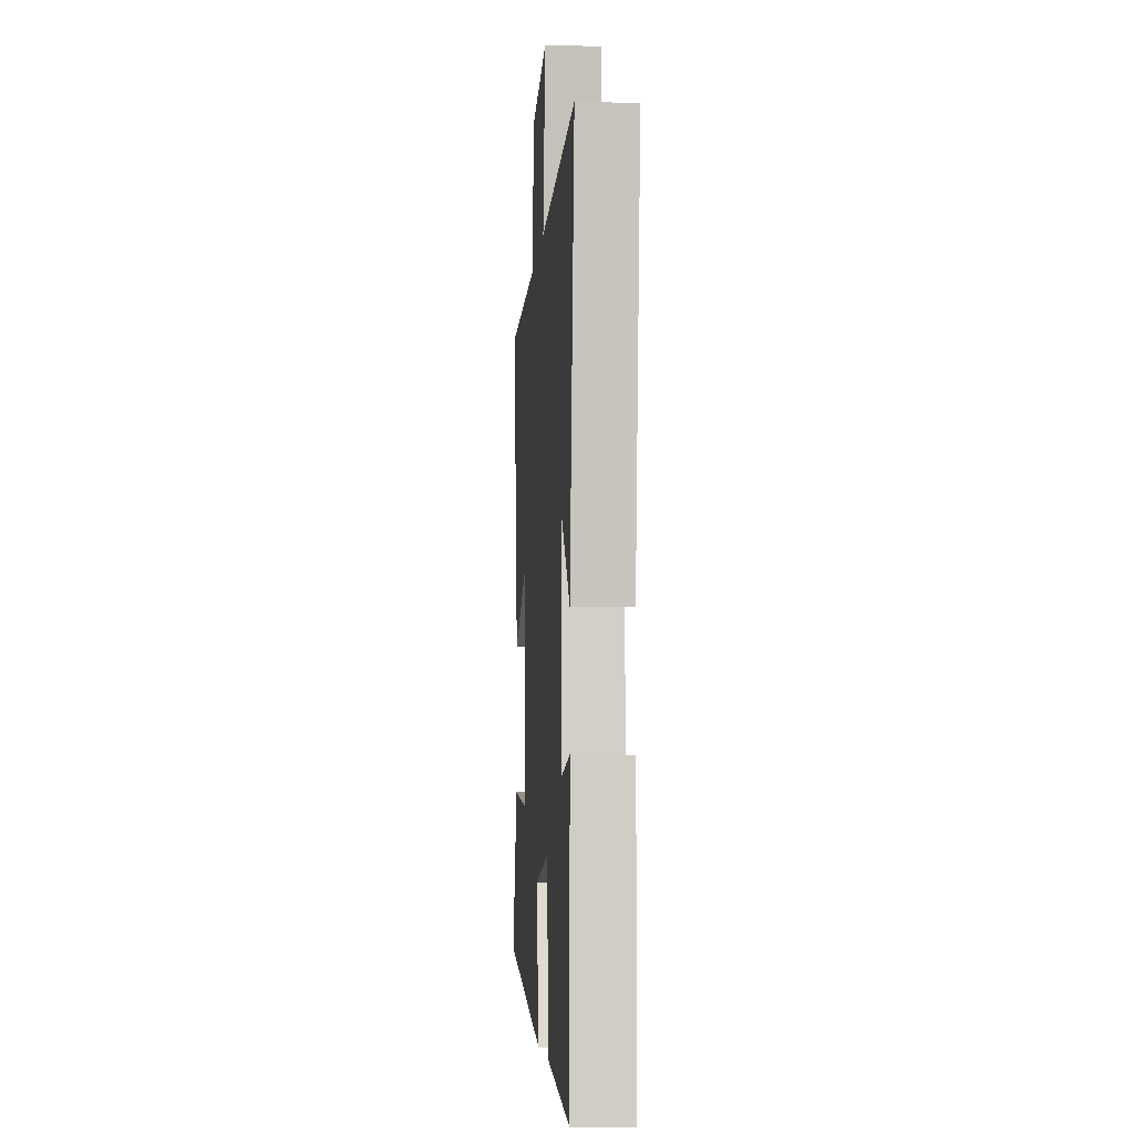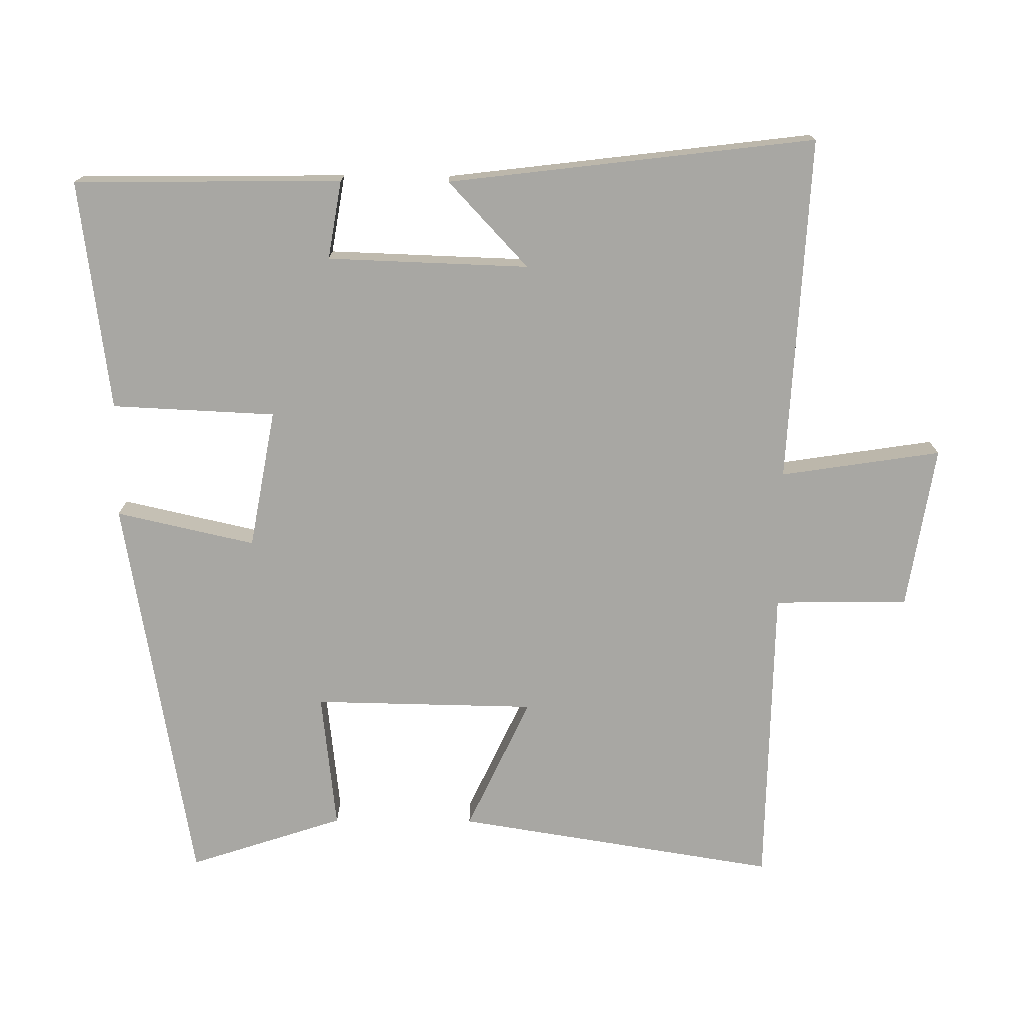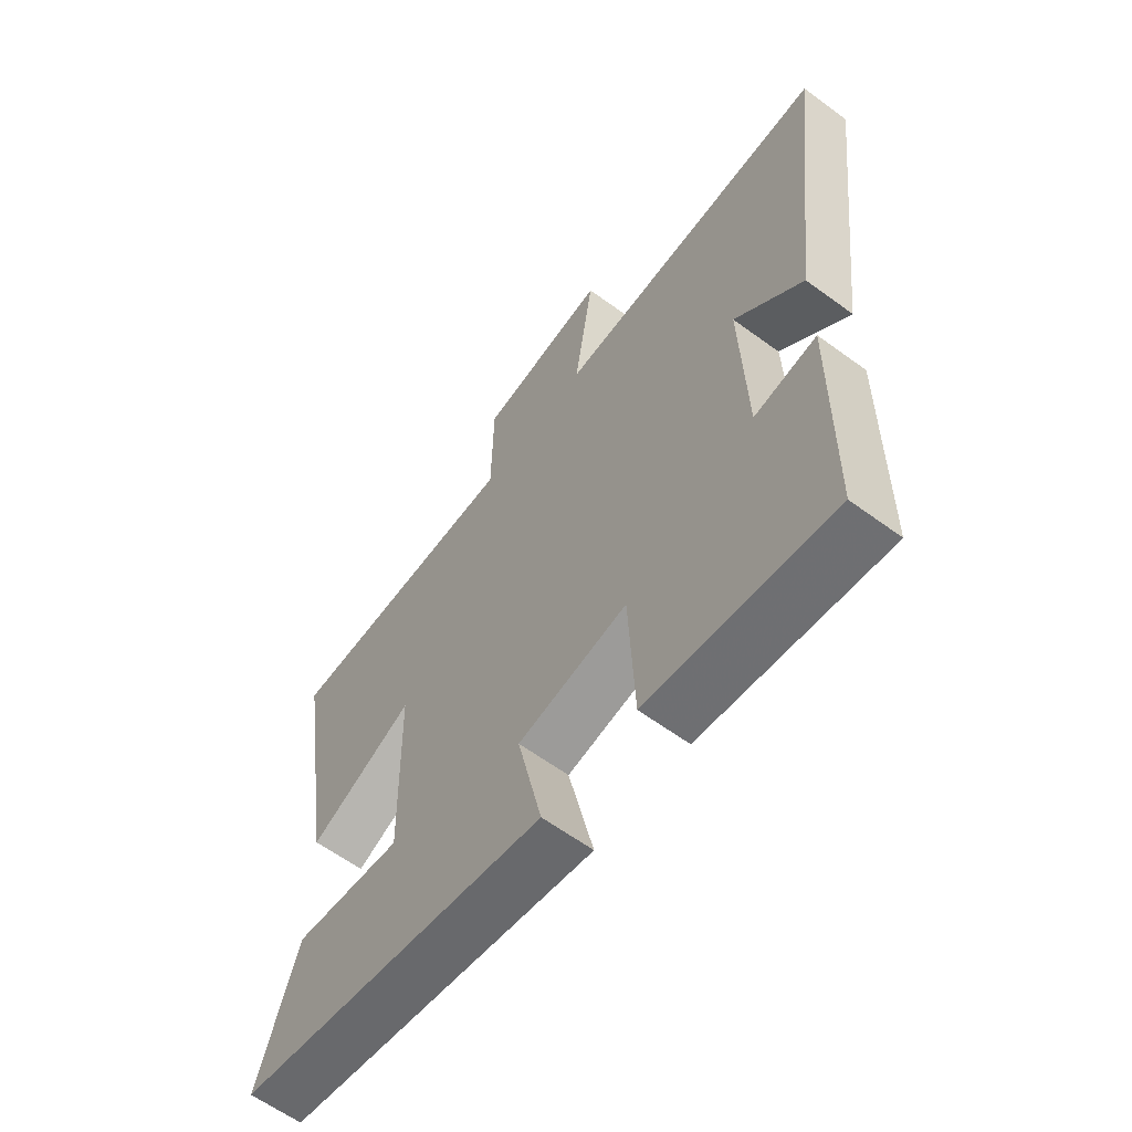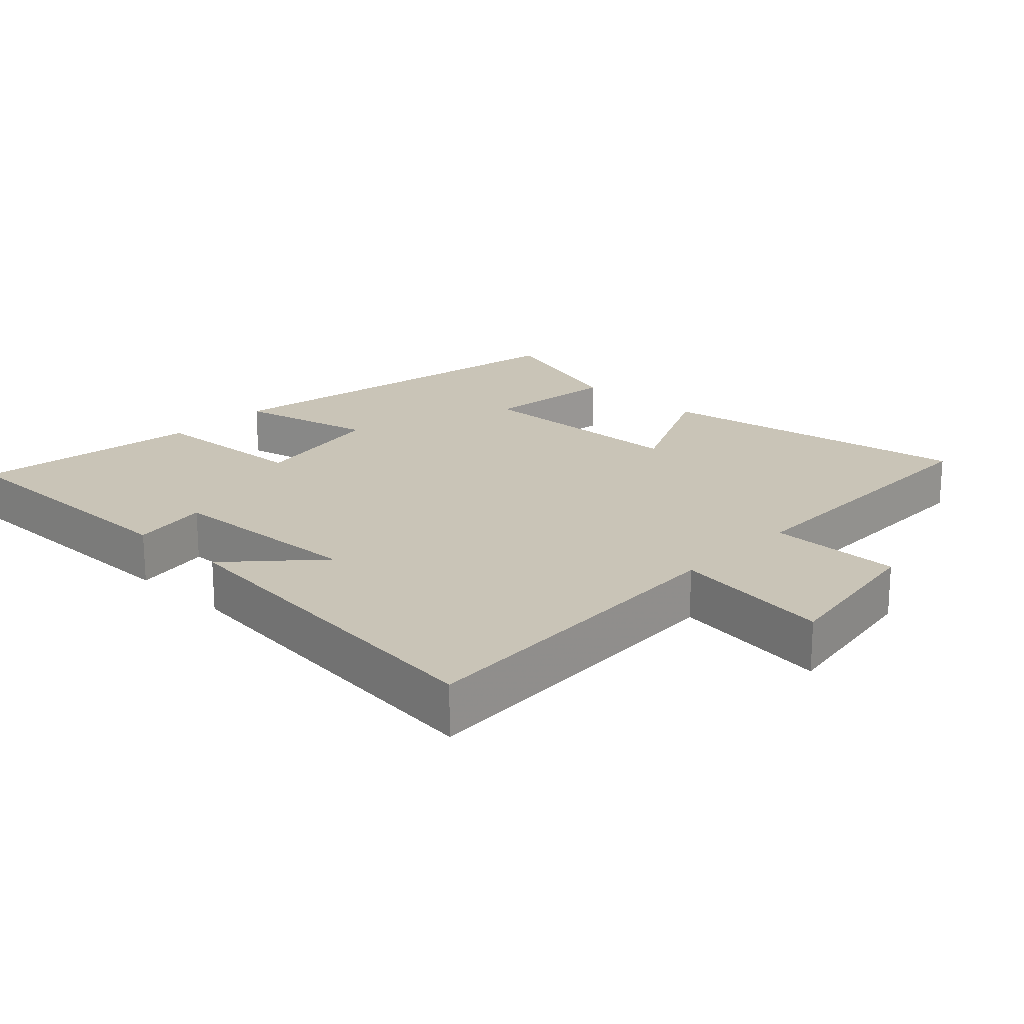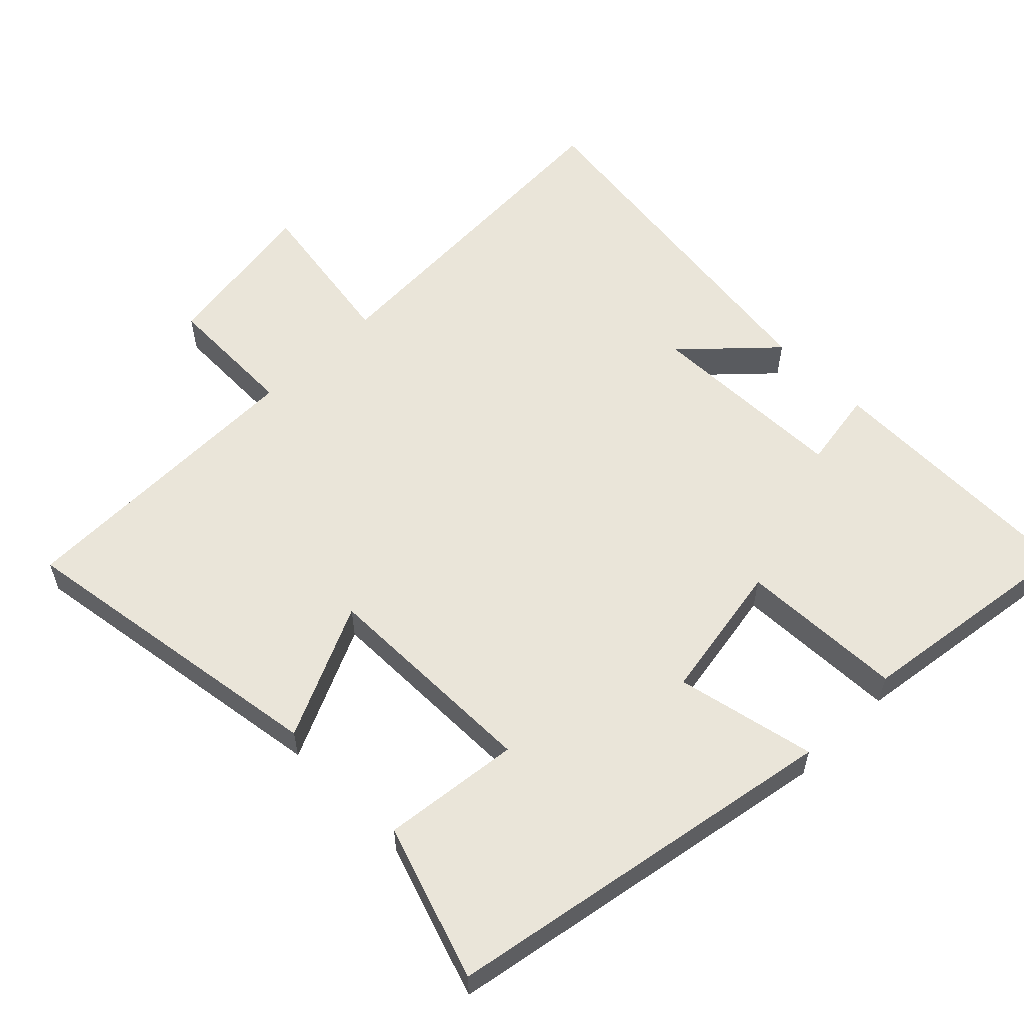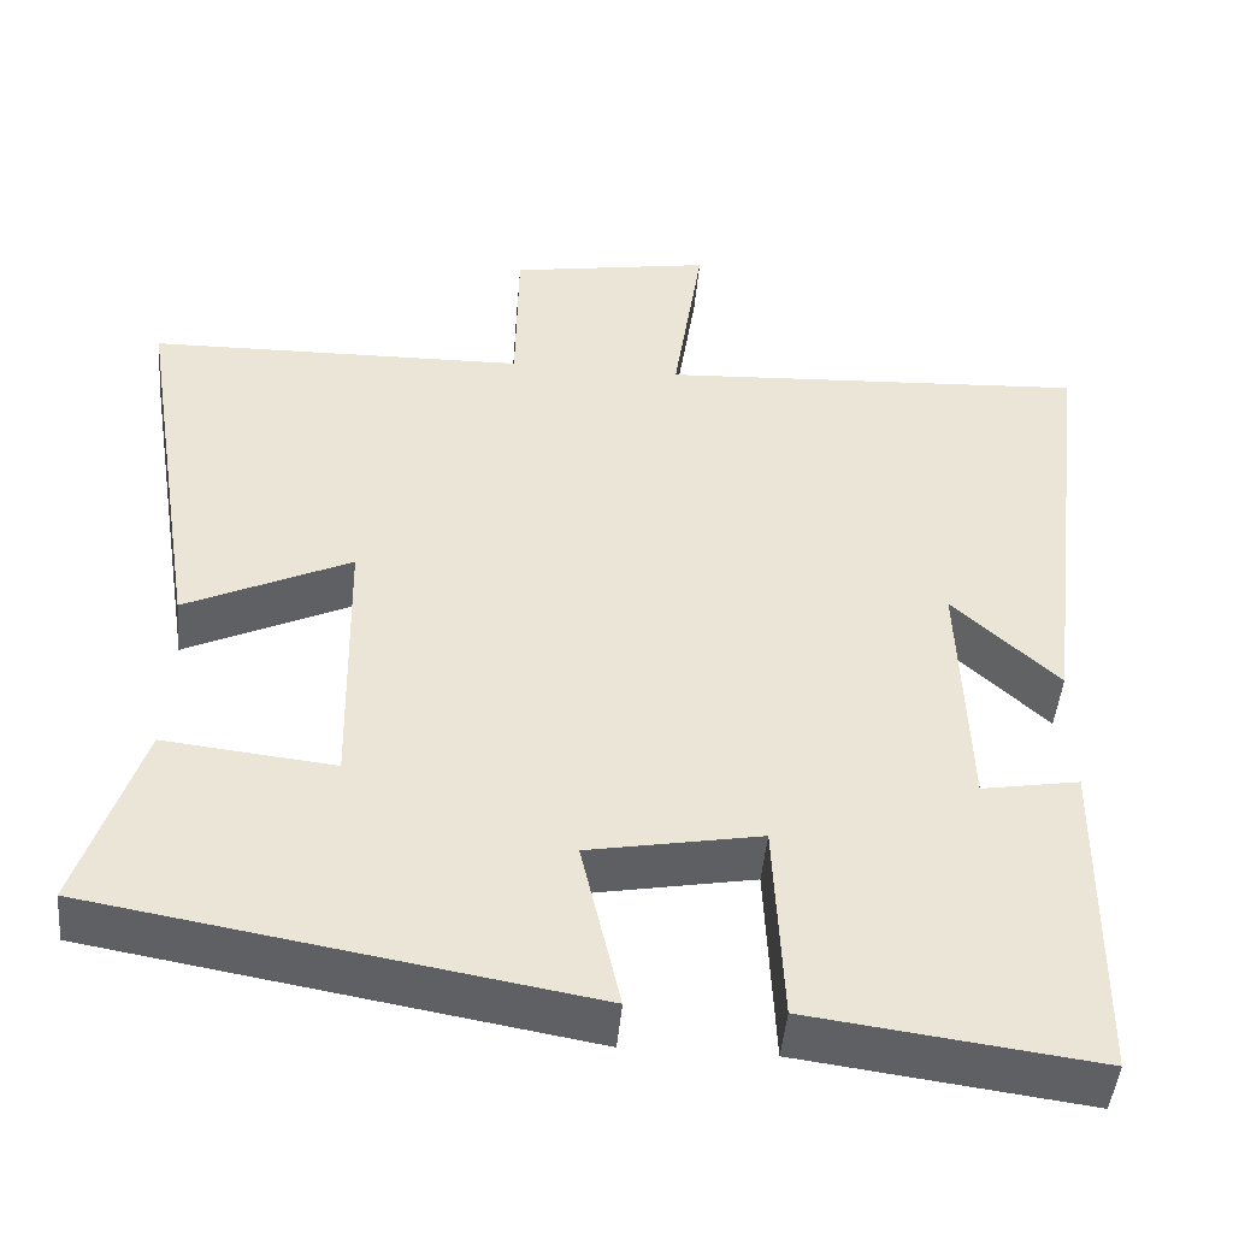
<metadata>
{"format":"obj","ext":"obj","renderer":"f3d","projection":"perspective","resolution":1024,"background":"white","views":[{"elev":-6.0,"azim":-94.3,"up":"+Z"},{"elev":-74.5,"azim":-90.4,"up":"+Y"},{"elev":-61.3,"azim":-126.8,"up":"+Z"},{"elev":19.9,"azim":-46.6,"up":"+Y"},{"elev":57.8,"azim":135.5,"up":"+Y"},{"elev":-46.3,"azim":175.0,"up":"+Z"}]}
</metadata>
<code>
v 0.574 0.07 0.492
v 0.5 0.07 0.03
v 0.308 0.07 0.12
v 0.302 0.07 -0.2
v 0.5 0.07 -0.178
v 0.573 0.07 -0.401
v 0.002 0.07 -0.5
v 0.047 0.07 -0.3
v -0.153 0.07 -0.264
v -0.164 0.07 -0.5
v -0.496 0.07 -0.544
v -0.5 0.07 -0.158
v -0.387 0.07 -0.177
v -0.377 0.07 0.113
v -0.5 0.07 -0.002
v -0.564 0.07 0.527
v -0.066 0.07 0.5
v -0.101 0.07 0.731
v 0.133 0.07 0.693
v 0.136 0.07 0.5
v 0.574 0 0.492
v 0.5 0 0.03
v 0.308 0 0.12
v 0.302 0 -0.2
v 0.5 0 -0.178
v 0.573 0 -0.401
v 0.002 0 -0.5
v 0.047 0 -0.3
v -0.153 0 -0.264
v -0.164 0 -0.5
v -0.496 0 -0.544
v -0.5 0 -0.158
v -0.387 0 -0.177
v -0.377 0 0.113
v -0.5 0 -0.002
v -0.564 0 0.527
v -0.066 0 0.5
v -0.101 0 0.731
v 0.133 0 0.693
v 0.136 0 0.5
f 17 18 19 20
f 17 20 1 2
f 14 15 16 17
f 13 14 17
f 10 11 12 13
f 9 10 13
f 8 9 13 17
f 5 6 7 8
f 4 5 8
f 3 4 8 17
f 2 3 17
f 40 39 38 37
f 22 21 40 37
f 37 36 35 34
f 37 34 33
f 33 32 31 30
f 33 30 29
f 37 33 29 28
f 28 27 26 25
f 28 25 24
f 37 28 24 23
f 37 23 22
f 1 21 22 2
f 2 22 23 3
f 3 23 24 4
f 4 24 25 5
f 5 25 26 6
f 6 26 27 7
f 7 27 28 8
f 8 28 29 9
f 9 29 30 10
f 10 30 31 11
f 11 31 32 12
f 12 32 33 13
f 13 33 34 14
f 14 34 35 15
f 15 35 36 16
f 16 36 37 17
f 17 37 38 18
f 18 38 39 19
f 19 39 40 20
f 20 40 21 1

</code>
